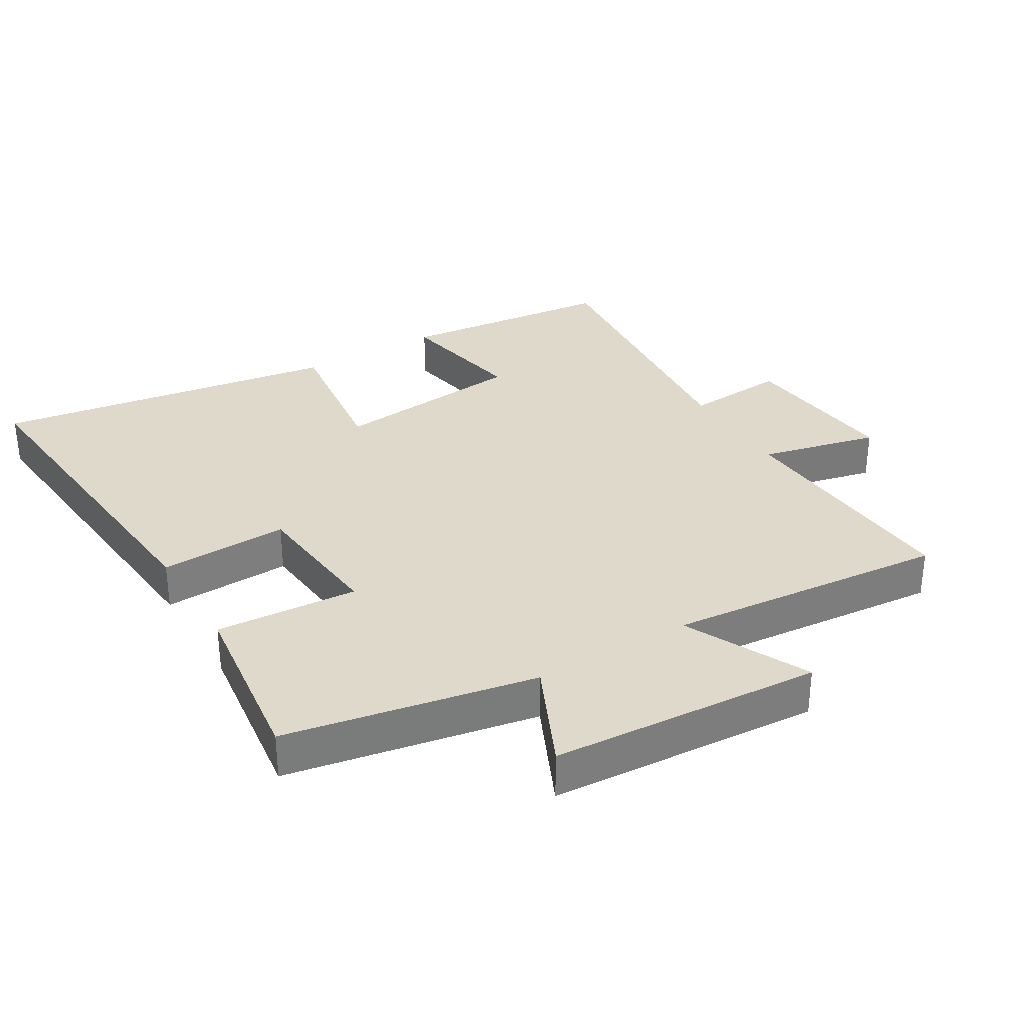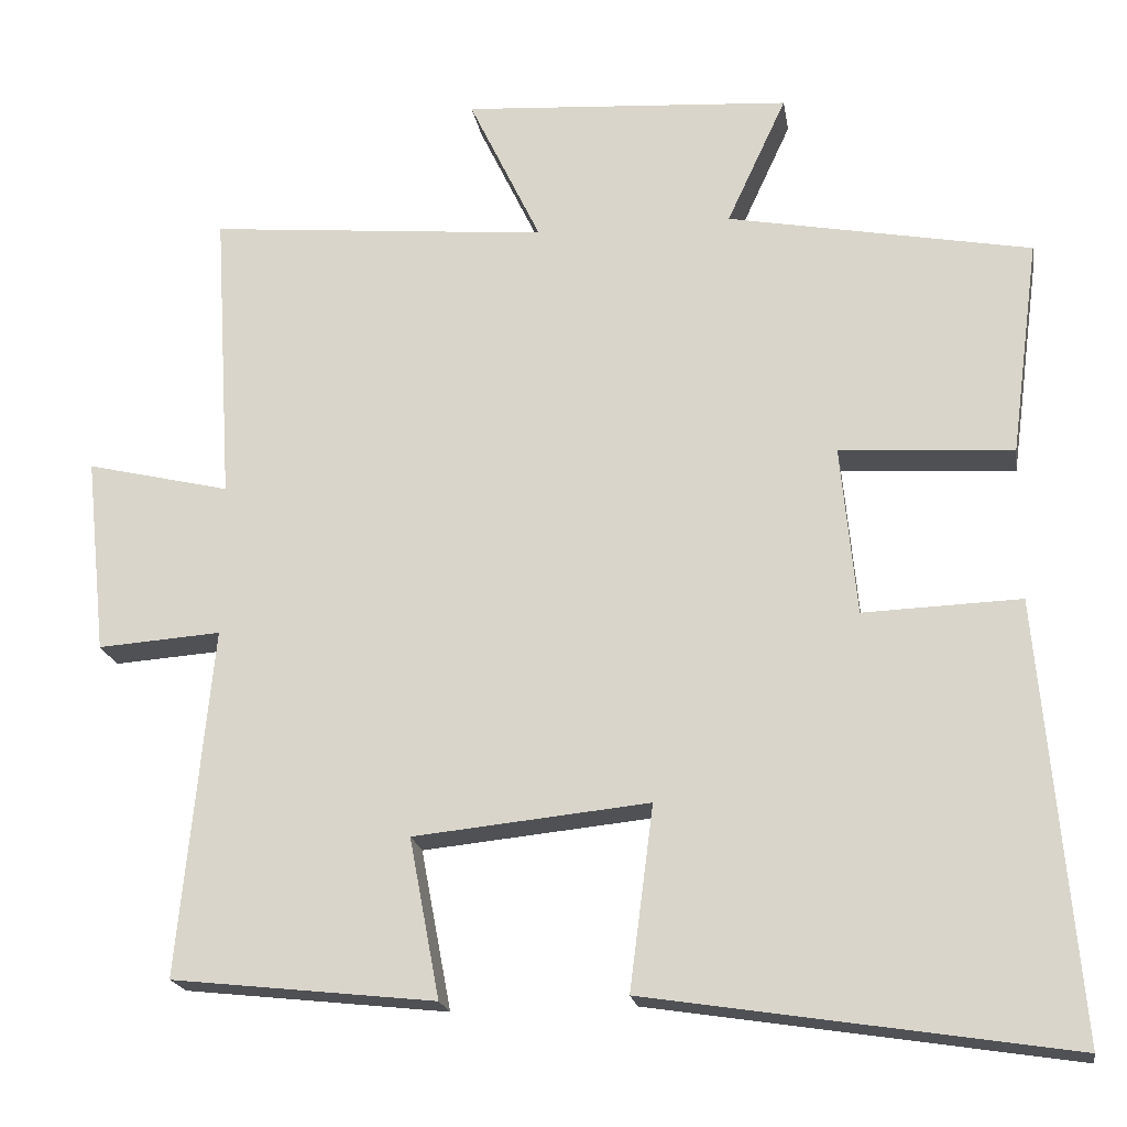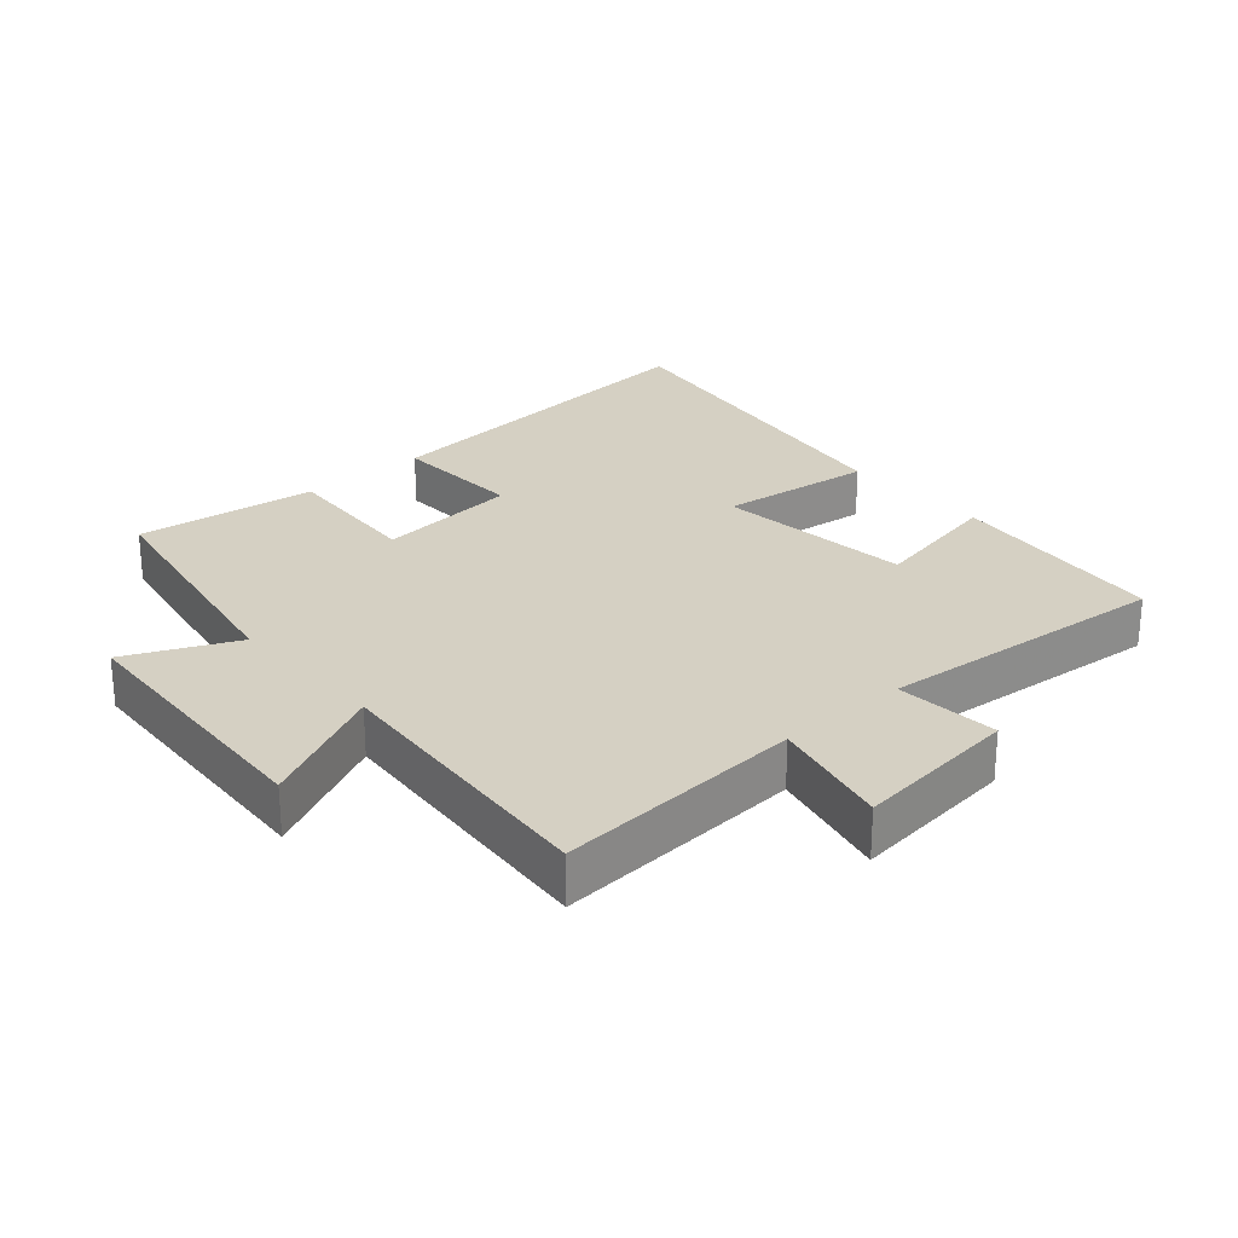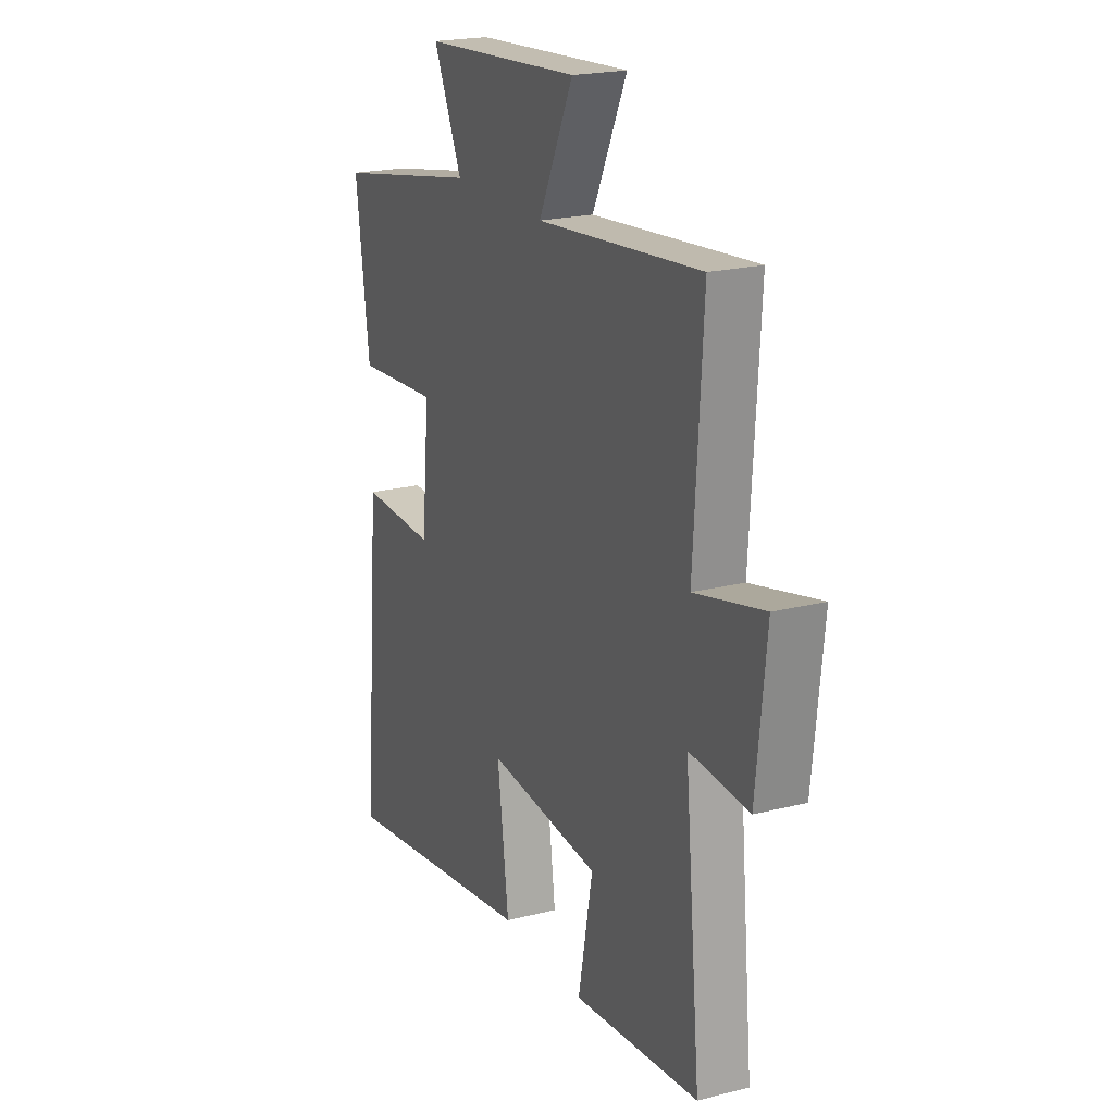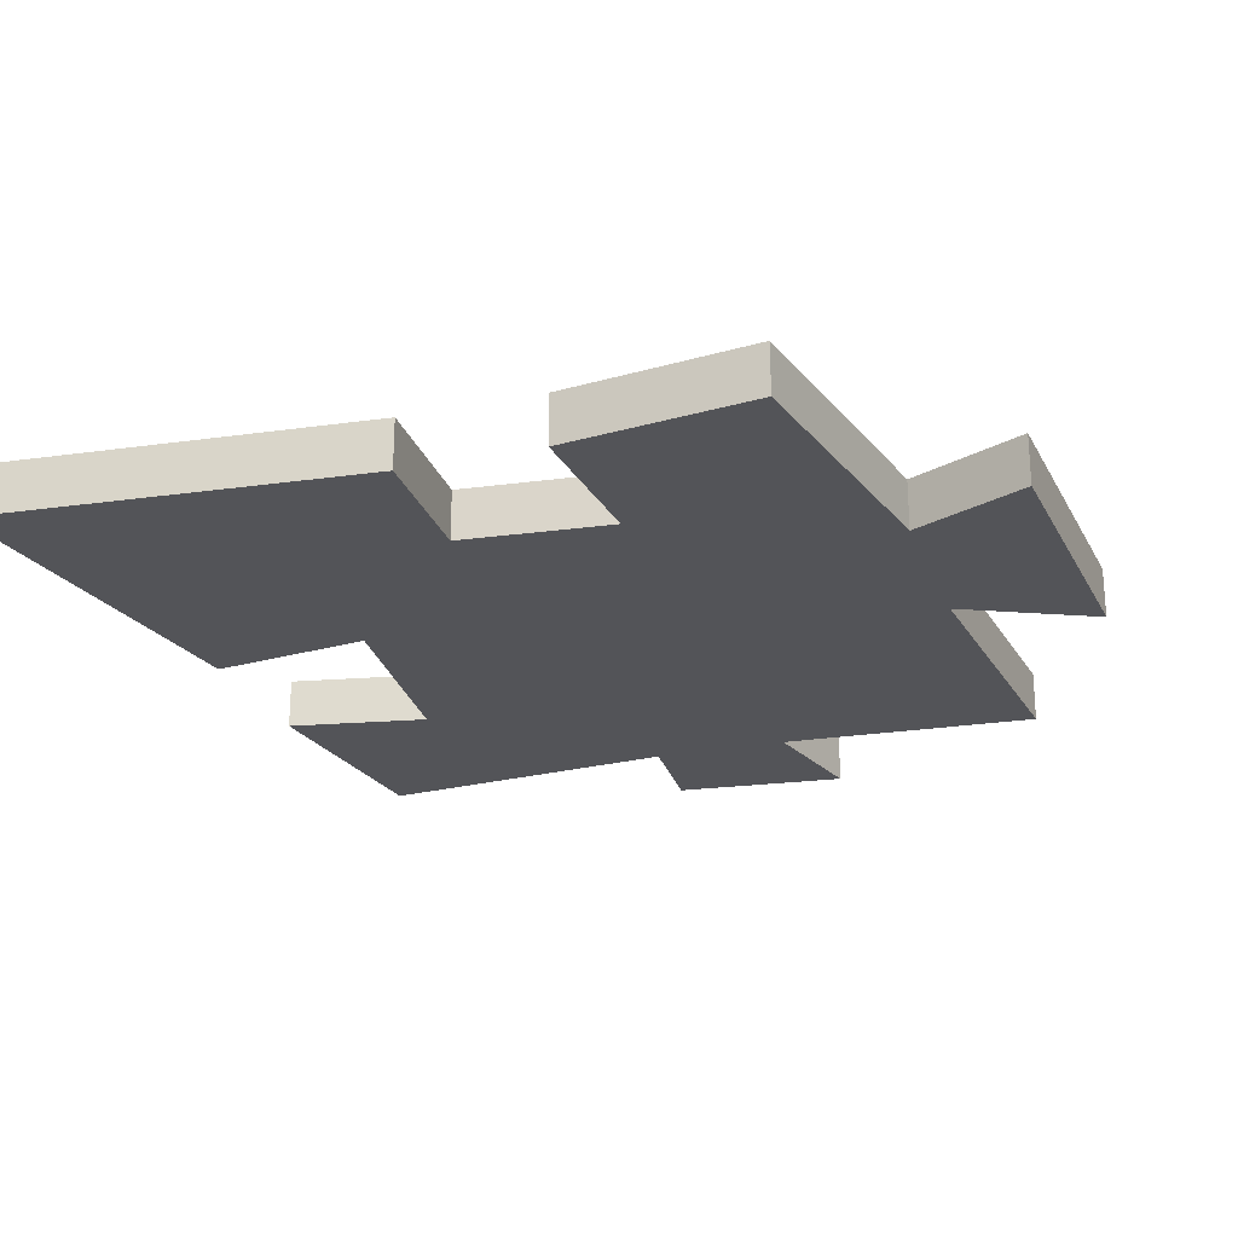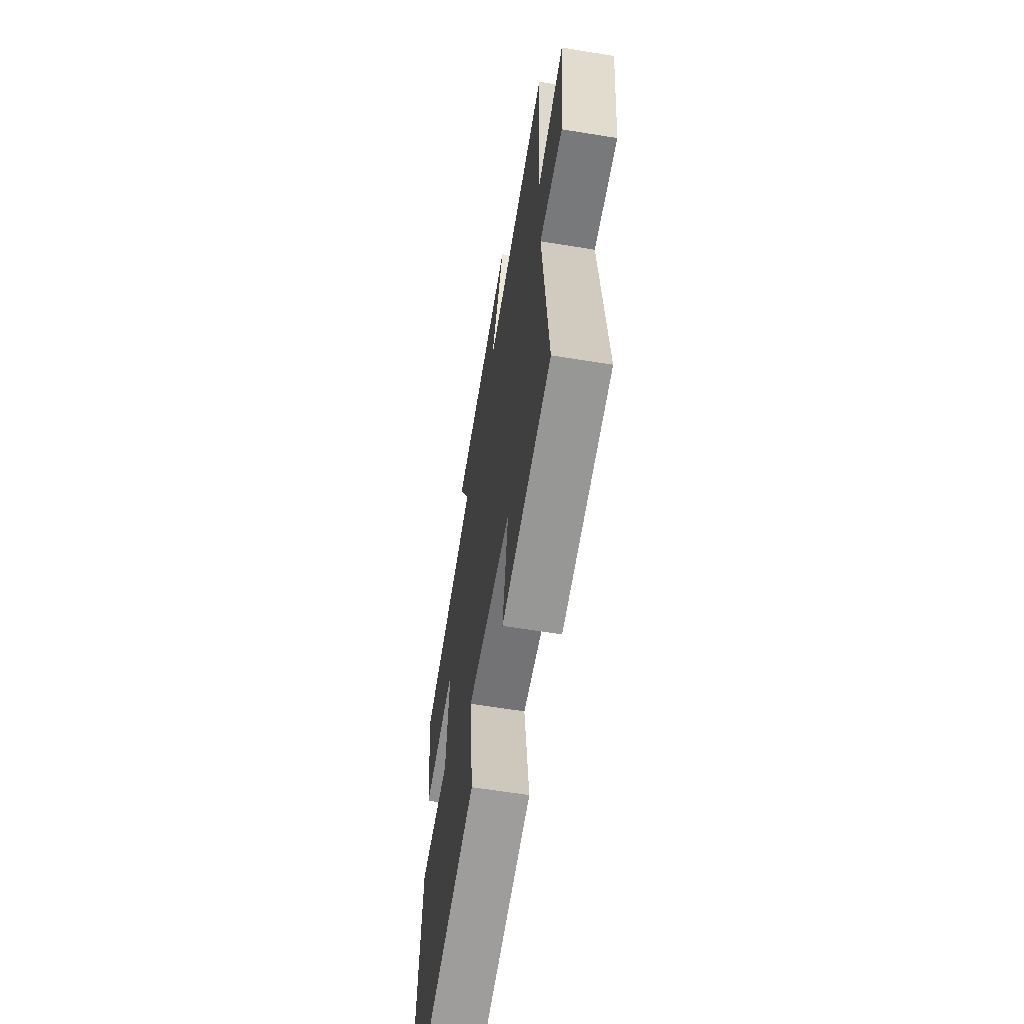
<metadata>
{"format":"obj","ext":"obj","renderer":"f3d","projection":"perspective","resolution":1024,"background":"white","views":[{"elev":32.3,"azim":-31.0,"up":"+Y"},{"elev":-19.8,"azim":-170.8,"up":"+Z"},{"elev":26.1,"azim":48.3,"up":"+Y"},{"elev":20.9,"azim":65.4,"up":"+Z"},{"elev":-23.6,"azim":-71.8,"up":"+Y"},{"elev":-61.8,"azim":80.6,"up":"+Z"}]}
</metadata>
<code>
v 0.542 0.07 -0.464
v 0.211 0.07 -0.5
v 0.249 0.07 -0.299
v -0.047 0.07 -0.269
v -0.017 0.07 -0.5
v -0.547 0.07 -0.582
v -0.5 0.07 -0.036
v -0.302 0.07 -0.043
v -0.282 0.07 0.171
v -0.5 0.07 0.156
v -0.536 0.07 0.428
v -0.154 0.07 0.5
v -0.229 0.07 0.662
v 0.185 0.07 0.69
v 0.094 0.07 0.5
v 0.523 0.07 0.54
v 0.5 0.07 0.168
v 0.681 0.07 0.211
v 0.655 0.07 -0.037
v 0.5 0.07 -0.026
v 0.542 0 -0.464
v 0.211 0 -0.5
v 0.249 0 -0.299
v -0.047 0 -0.269
v -0.017 0 -0.5
v -0.547 0 -0.582
v -0.5 0 -0.036
v -0.302 0 -0.043
v -0.282 0 0.171
v -0.5 0 0.156
v -0.536 0 0.428
v -0.154 0 0.5
v -0.229 0 0.662
v 0.185 0 0.69
v 0.094 0 0.5
v 0.523 0 0.54
v 0.5 0 0.168
v 0.681 0 0.211
v 0.655 0 -0.037
v 0.5 0 -0.026
f 17 18 19 20
f 15 16 17
f 15 17 20
f 12 13 14 15
f 11 12 15
f 10 11 15
f 9 10 15
f 8 9 15 20
f 6 7 8
f 5 6 8
f 4 5 8
f 3 4 8 20
f 1 2 3 20
f 40 39 38 37
f 37 36 35
f 40 37 35
f 35 34 33 32
f 35 32 31
f 35 31 30
f 35 30 29
f 40 35 29 28
f 28 27 26
f 28 26 25
f 28 25 24
f 40 28 24 23
f 40 23 22 21
f 1 21 22 2
f 2 22 23 3
f 3 23 24 4
f 4 24 25 5
f 5 25 26 6
f 6 26 27 7
f 7 27 28 8
f 8 28 29 9
f 9 29 30 10
f 10 30 31 11
f 11 31 32 12
f 12 32 33 13
f 13 33 34 14
f 14 34 35 15
f 15 35 36 16
f 16 36 37 17
f 17 37 38 18
f 18 38 39 19
f 19 39 40 20
f 20 40 21 1

</code>
